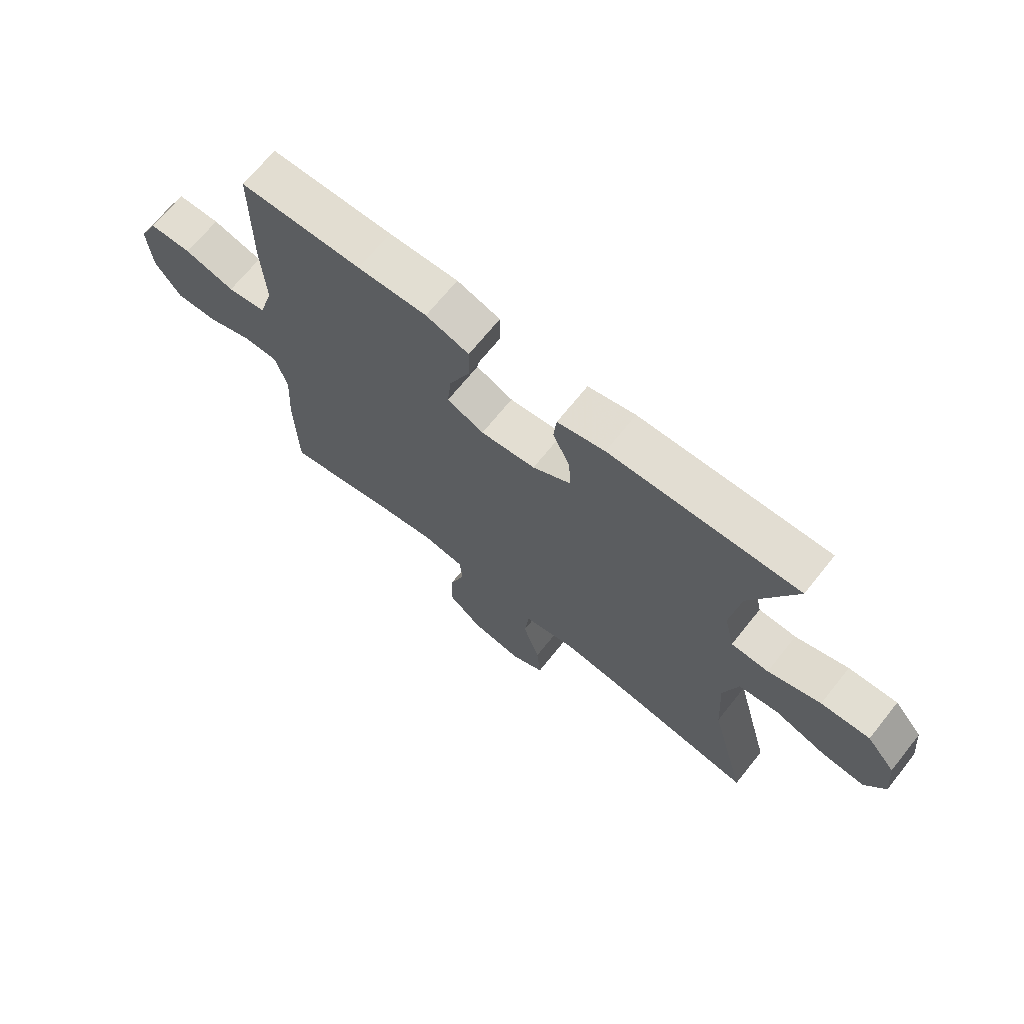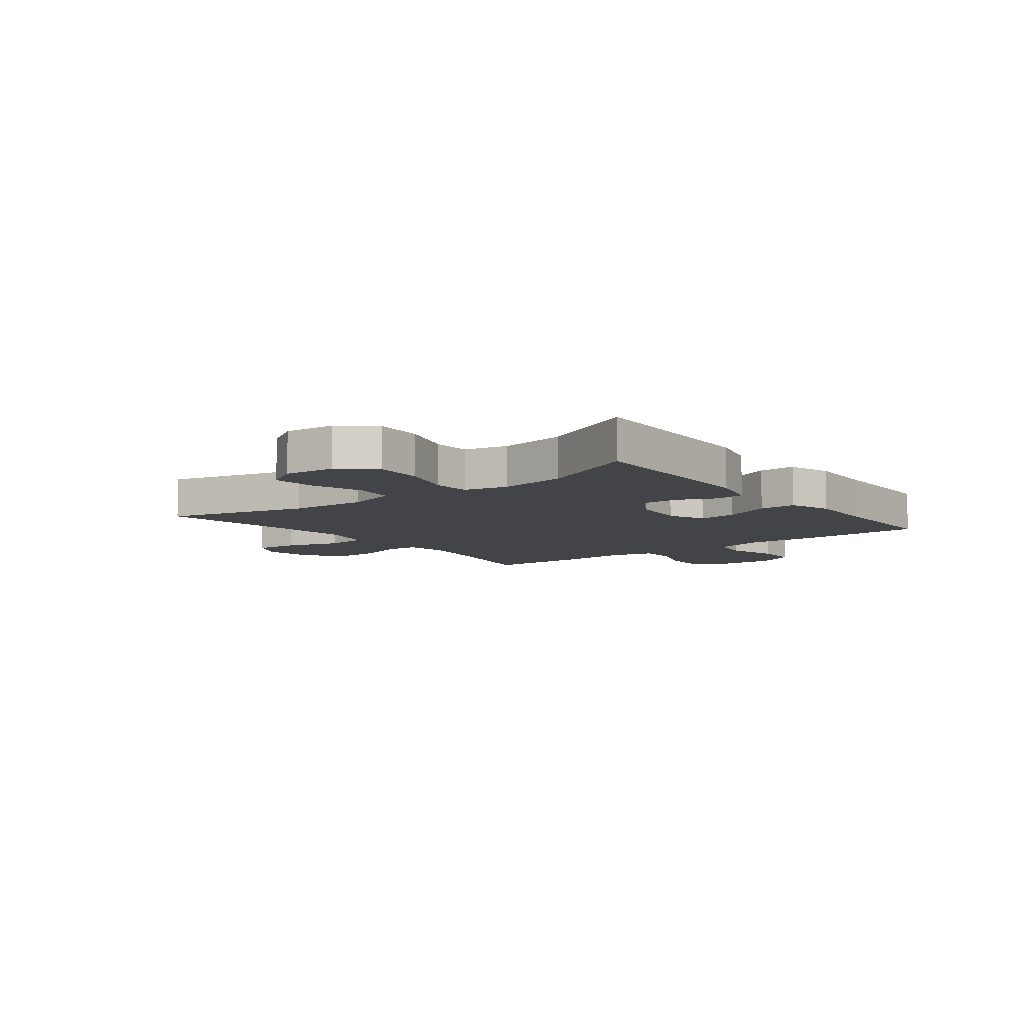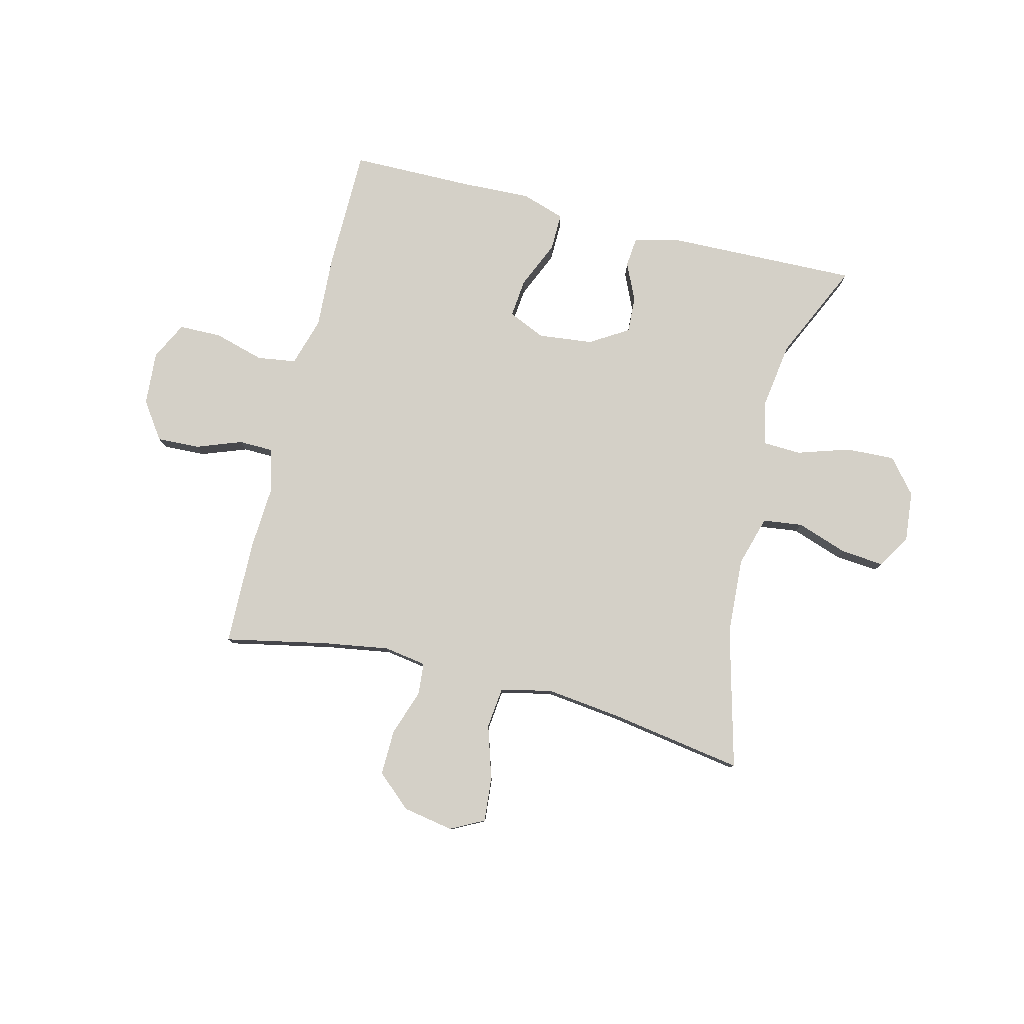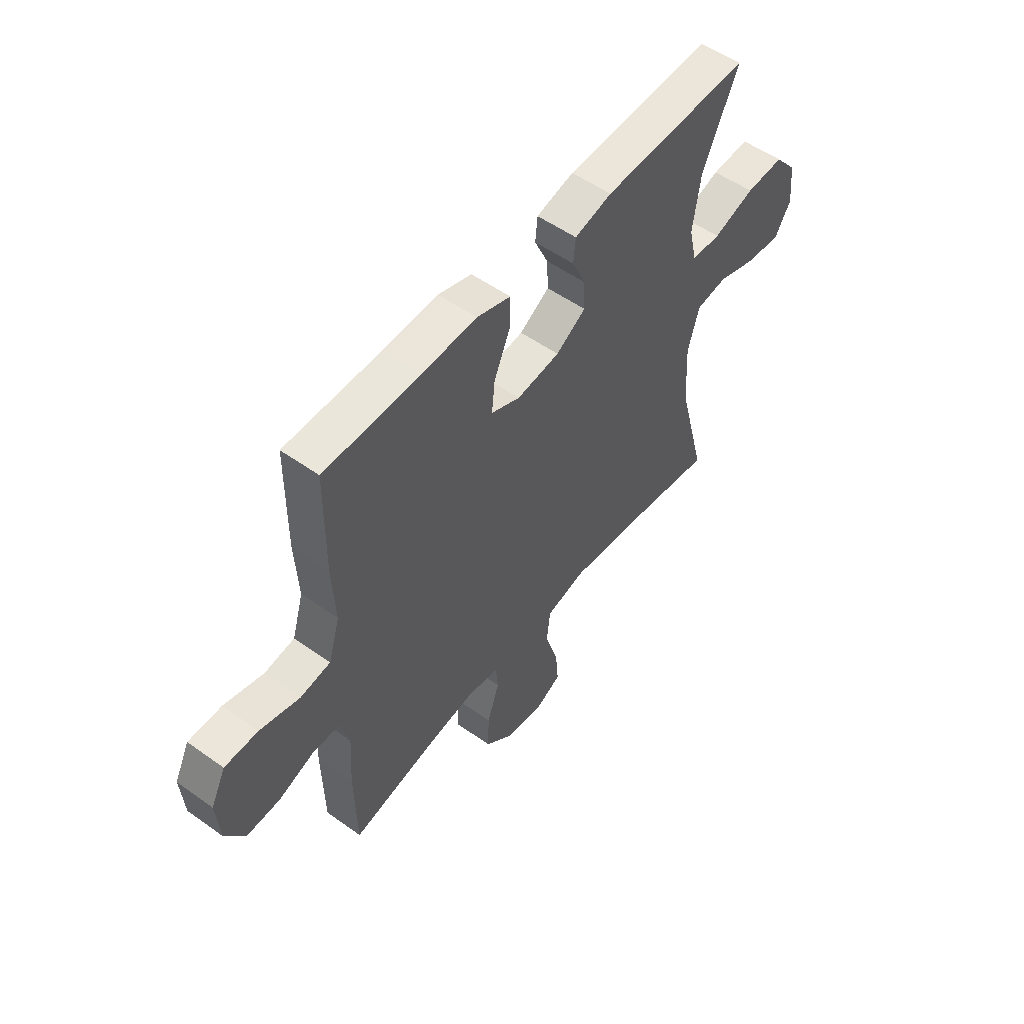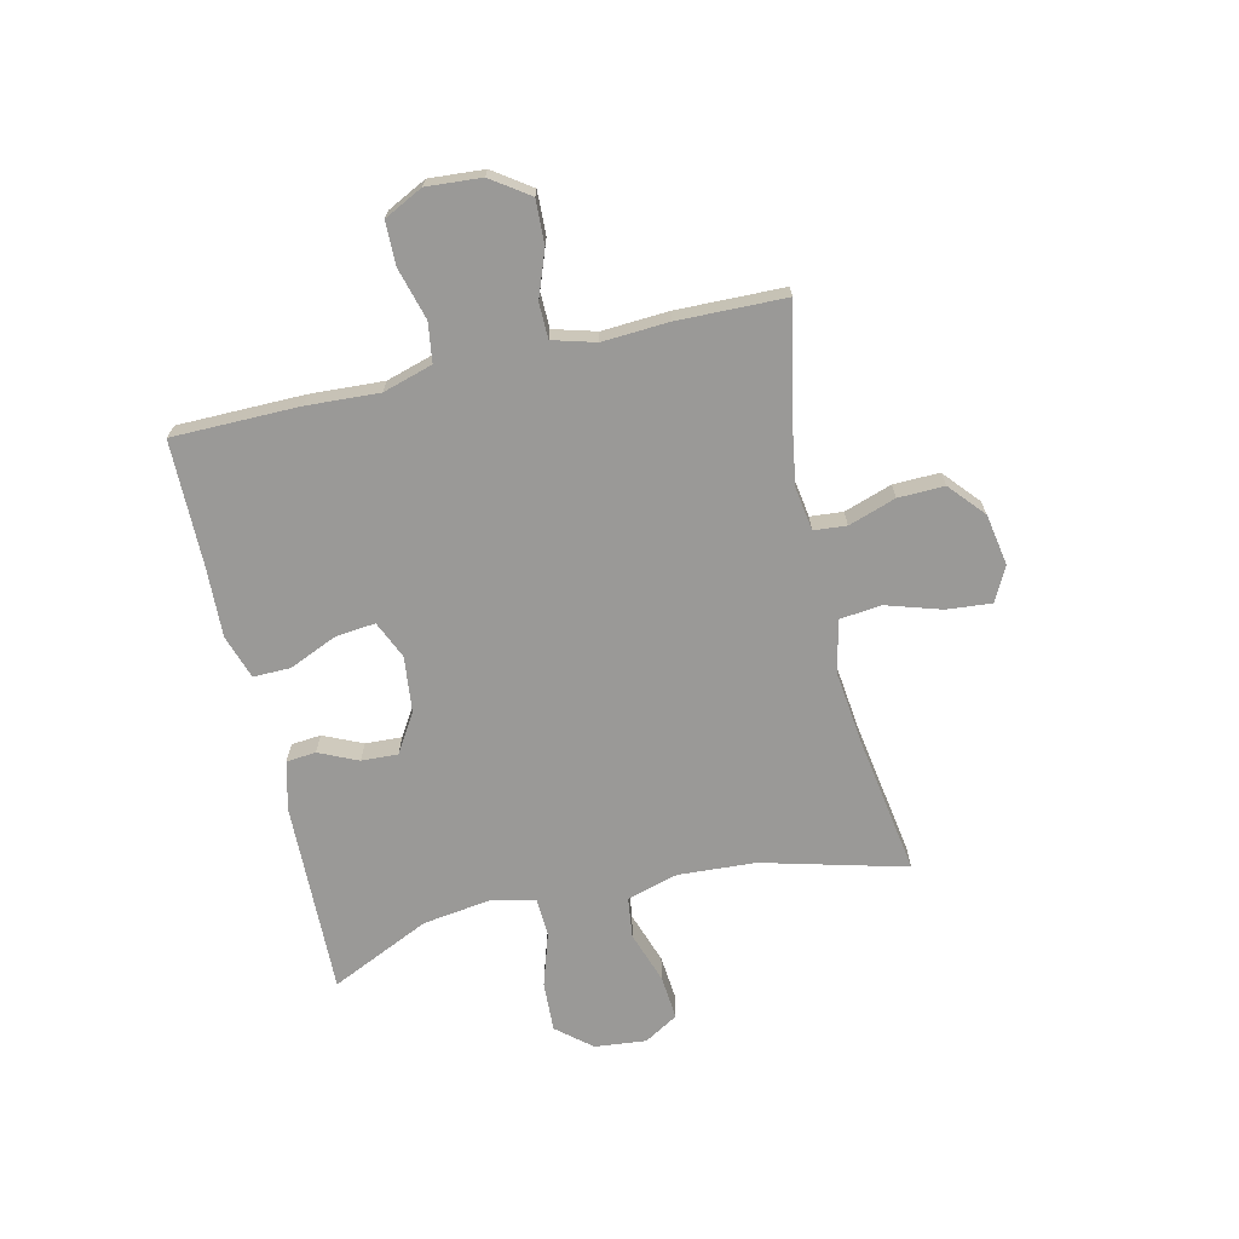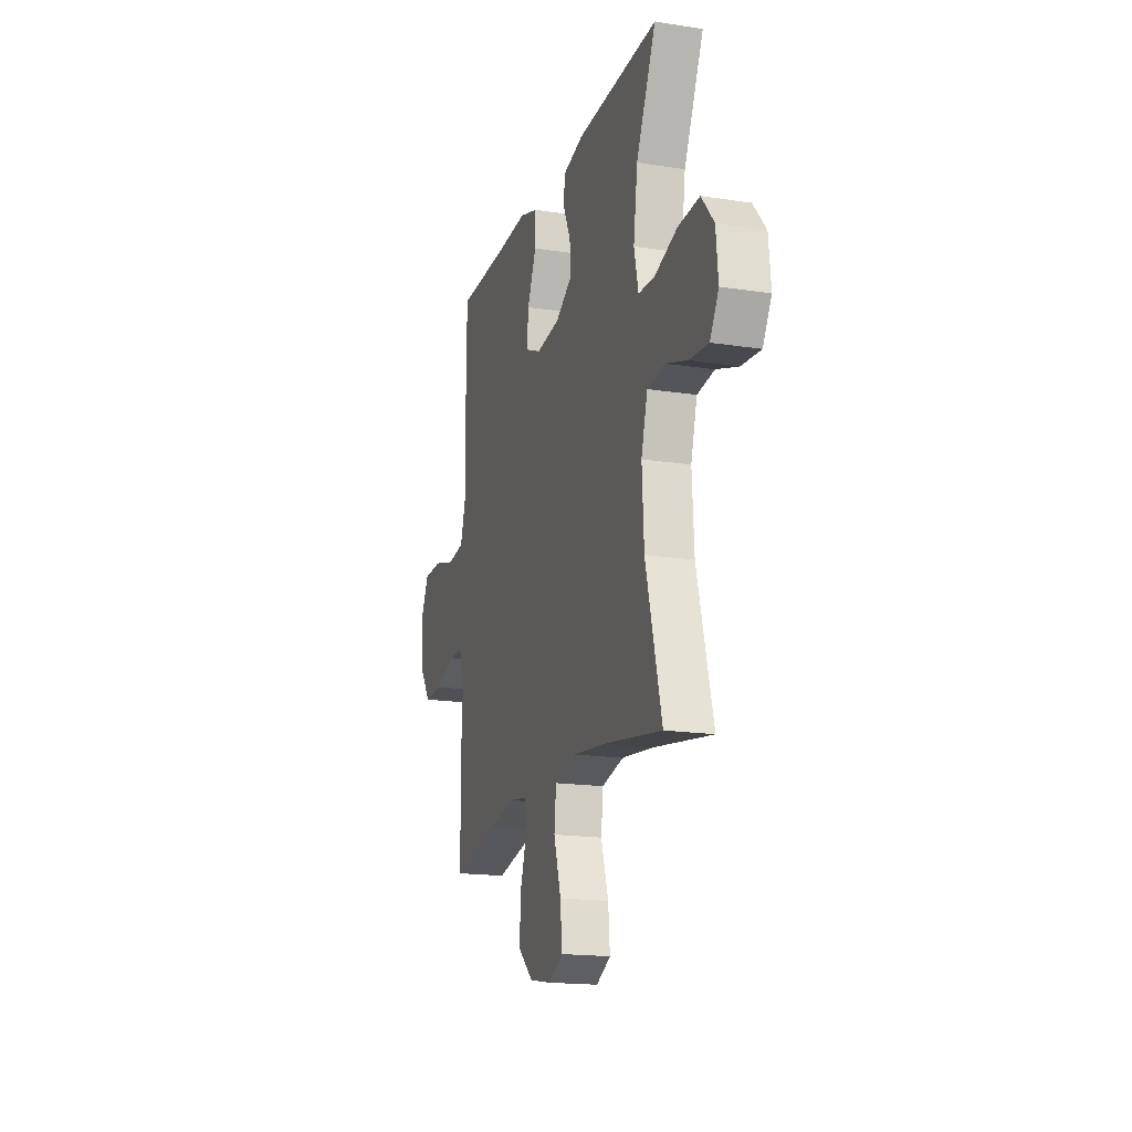
<metadata>
{"format":"obj","ext":"obj","renderer":"f3d","projection":"perspective","resolution":1024,"background":"white","views":[{"elev":68.7,"azim":-141.3,"up":"+Z"},{"elev":-8.2,"azim":-52.2,"up":"+Y"},{"elev":79.9,"azim":-166.0,"up":"+Y"},{"elev":53.7,"azim":127.3,"up":"+Z"},{"elev":-69.0,"azim":103.0,"up":"+Y"},{"elev":-17.6,"azim":-107.0,"up":"+Z"}]}
</metadata>
<code>
v -0.5 0.07 0.5
v -0.162 0.07 0.491
v -0.077 0.07 0.47
v -0.072 0.07 0.418
v -0.103 0.07 0.35
v -0.106 0.07 0.286
v -0.038 0.07 0.244
v 0.06 0.07 0.233
v 0.126 0.07 0.262
v 0.119 0.07 0.331
v 0.082 0.07 0.416
v 0.081 0.07 0.482
v 0.158 0.07 0.507
v 0.282 0.07 0.502
v 0.5 0.07 0.5
v 0.502 0.07 0.279
v 0.495 0.07 0.151
v 0.521 0.07 0.064
v 0.59 0.07 0.054
v 0.68 0.07 0.079
v 0.756 0.07 0.078
v 0.79 0.07 0.01
v 0.783 0.07 -0.086
v 0.737 0.07 -0.152
v 0.661 0.07 -0.149
v 0.58 0.07 -0.119
v 0.518 0.07 -0.12
v 0.497 0.07 -0.195
v 0.504 0.07 -0.311
v 0.5 0.07 -0.5
v 0.317 0.07 -0.462
v 0.199 0.07 -0.443
v 0.123 0.07 -0.455
v 0.118 0.07 -0.512
v 0.146 0.07 -0.595
v 0.148 0.07 -0.676
v 0.086 0.07 -0.73
v -0.004 0.07 -0.746
v -0.064 0.07 -0.715
v -0.057 0.07 -0.636
v -0.027 0.07 -0.54
v -0.035 0.07 -0.467
v -0.126 0.07 -0.446
v -0.262 0.07 -0.462
v -0.5 0.07 -0.5
v -0.434 0.07 -0.249
v -0.426 0.07 -0.113
v -0.452 0.07 -0.023
v -0.523 0.07 -0.014
v -0.614 0.07 -0.045
v -0.692 0.07 -0.052
v -0.728 0.07 0.008
v -0.719 0.07 0.098
v -0.668 0.07 0.159
v -0.581 0.07 0.155
v -0.487 0.07 0.125
v -0.42 0.07 0.128
v -0.402 0.07 0.206
v -0.419 0.07 0.325
v -0.5 0 0.5
v -0.162 0 0.491
v -0.077 0 0.47
v -0.072 0 0.418
v -0.103 0 0.35
v -0.106 0 0.286
v -0.038 0 0.244
v 0.06 0 0.233
v 0.126 0 0.262
v 0.119 0 0.331
v 0.082 0 0.416
v 0.081 0 0.482
v 0.158 0 0.507
v 0.282 0 0.502
v 0.5 0 0.5
v 0.502 0 0.279
v 0.495 0 0.151
v 0.521 0 0.064
v 0.59 0 0.054
v 0.68 0 0.079
v 0.756 0 0.078
v 0.79 0 0.01
v 0.783 0 -0.086
v 0.737 0 -0.152
v 0.661 0 -0.149
v 0.58 0 -0.119
v 0.518 0 -0.12
v 0.497 0 -0.195
v 0.504 0 -0.311
v 0.5 0 -0.5
v 0.317 0 -0.462
v 0.199 0 -0.443
v 0.123 0 -0.455
v 0.118 0 -0.512
v 0.146 0 -0.595
v 0.148 0 -0.676
v 0.086 0 -0.73
v -0.004 0 -0.746
v -0.064 0 -0.715
v -0.057 0 -0.636
v -0.027 0 -0.54
v -0.035 0 -0.467
v -0.126 0 -0.446
v -0.262 0 -0.462
v -0.5 0 -0.5
v -0.434 0 -0.249
v -0.426 0 -0.113
v -0.452 0 -0.023
v -0.523 0 -0.014
v -0.614 0 -0.045
v -0.692 0 -0.052
v -0.728 0 0.008
v -0.719 0 0.098
v -0.668 0 0.159
v -0.581 0 0.155
v -0.487 0 0.125
v -0.42 0 0.128
v -0.402 0 0.206
v -0.419 0 0.325
f 53 54 55 56
f 53 56 57
f 52 53 57
f 49 50 51 52
f 49 52 57
f 48 49 57
f 47 48 57 58
f 44 45 46
f 43 44 46 47
f 42 43 47 58
f 38 39 40 41
f 38 41 42
f 37 38 42
f 34 35 36 37
f 33 34 37 42
f 32 33 42 58
f 28 29 30 31
f 27 28 31 32
f 23 24 25 26
f 23 26 27
f 22 23 27
f 19 20 21 22
f 18 19 22 27
f 17 18 27 32
f 14 15 16 17
f 10 11 12 13
f 9 10 13 14
f 2 3 4 5
f 59 1 2 5
f 59 5 6
f 58 59 6 7
f 32 58 7 8
f 9 14 17 32
f 8 9 32
f 115 114 113 112
f 116 115 112
f 116 112 111
f 111 110 109 108
f 116 111 108
f 116 108 107
f 117 116 107 106
f 105 104 103
f 106 105 103 102
f 117 106 102 101
f 100 99 98 97
f 101 100 97
f 101 97 96
f 96 95 94 93
f 101 96 93 92
f 117 101 92 91
f 90 89 88 87
f 91 90 87 86
f 85 84 83 82
f 86 85 82
f 86 82 81
f 81 80 79 78
f 86 81 78 77
f 91 86 77 76
f 76 75 74 73
f 72 71 70 69
f 73 72 69 68
f 64 63 62 61
f 64 61 60 118
f 65 64 118
f 66 65 118 117
f 67 66 117 91
f 91 76 73 68
f 91 68 67
f 1 60 61 2
f 2 61 62 3
f 3 62 63 4
f 4 63 64 5
f 5 64 65 6
f 6 65 66 7
f 7 66 67 8
f 8 67 68 9
f 9 68 69 10
f 10 69 70 11
f 11 70 71 12
f 12 71 72 13
f 13 72 73 14
f 14 73 74 15
f 15 74 75 16
f 16 75 76 17
f 17 76 77 18
f 18 77 78 19
f 19 78 79 20
f 20 79 80 21
f 21 80 81 22
f 22 81 82 23
f 23 82 83 24
f 24 83 84 25
f 25 84 85 26
f 26 85 86 27
f 27 86 87 28
f 28 87 88 29
f 29 88 89 30
f 30 89 90 31
f 31 90 91 32
f 32 91 92 33
f 33 92 93 34
f 34 93 94 35
f 35 94 95 36
f 36 95 96 37
f 37 96 97 38
f 38 97 98 39
f 39 98 99 40
f 40 99 100 41
f 41 100 101 42
f 42 101 102 43
f 43 102 103 44
f 44 103 104 45
f 45 104 105 46
f 46 105 106 47
f 47 106 107 48
f 48 107 108 49
f 49 108 109 50
f 50 109 110 51
f 51 110 111 52
f 52 111 112 53
f 53 112 113 54
f 54 113 114 55
f 55 114 115 56
f 56 115 116 57
f 57 116 117 58
f 58 117 118 59
f 59 118 60 1

</code>
